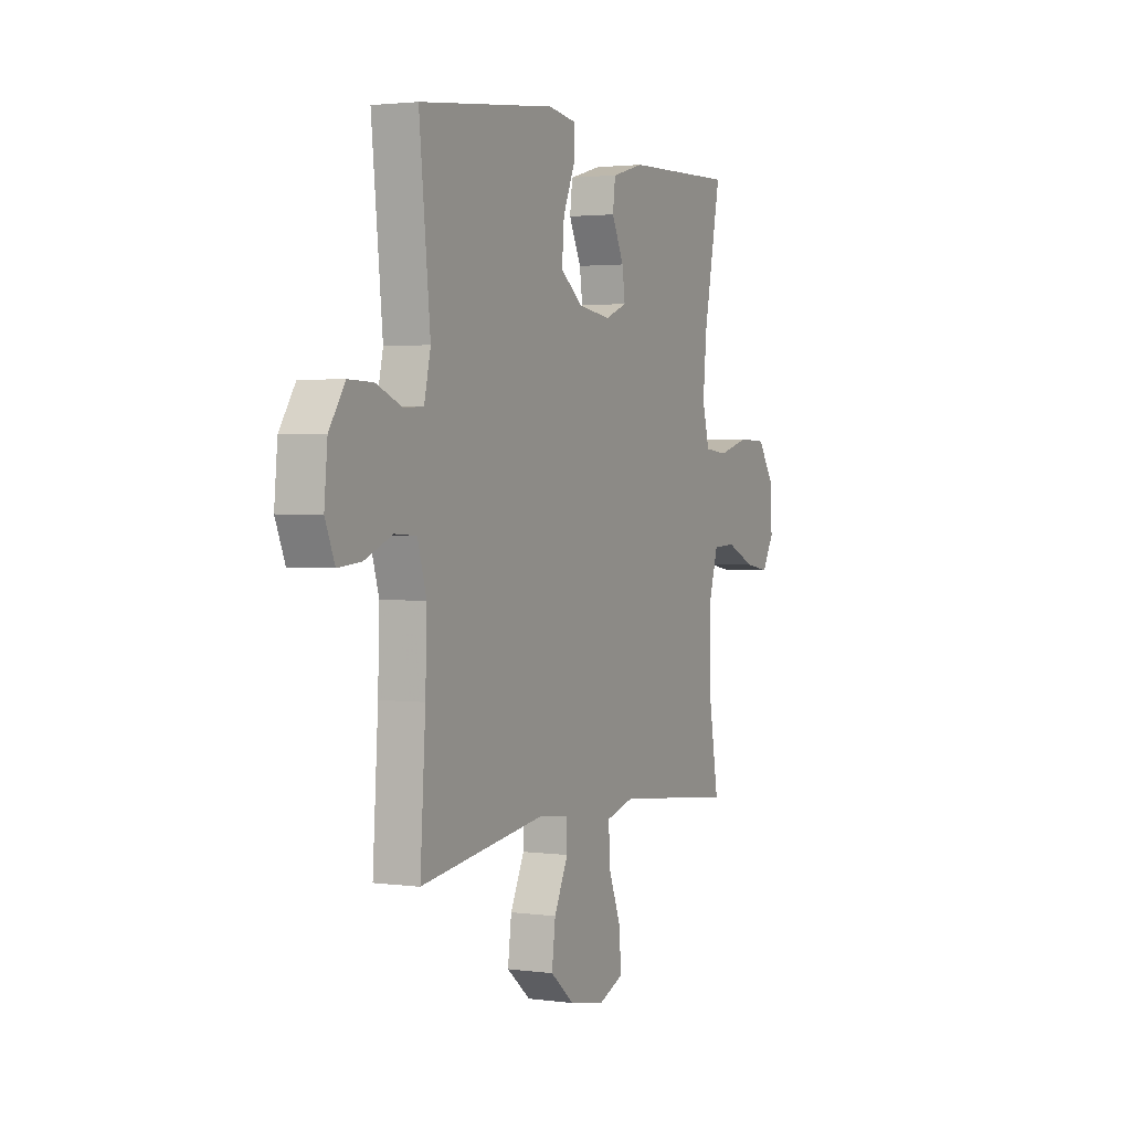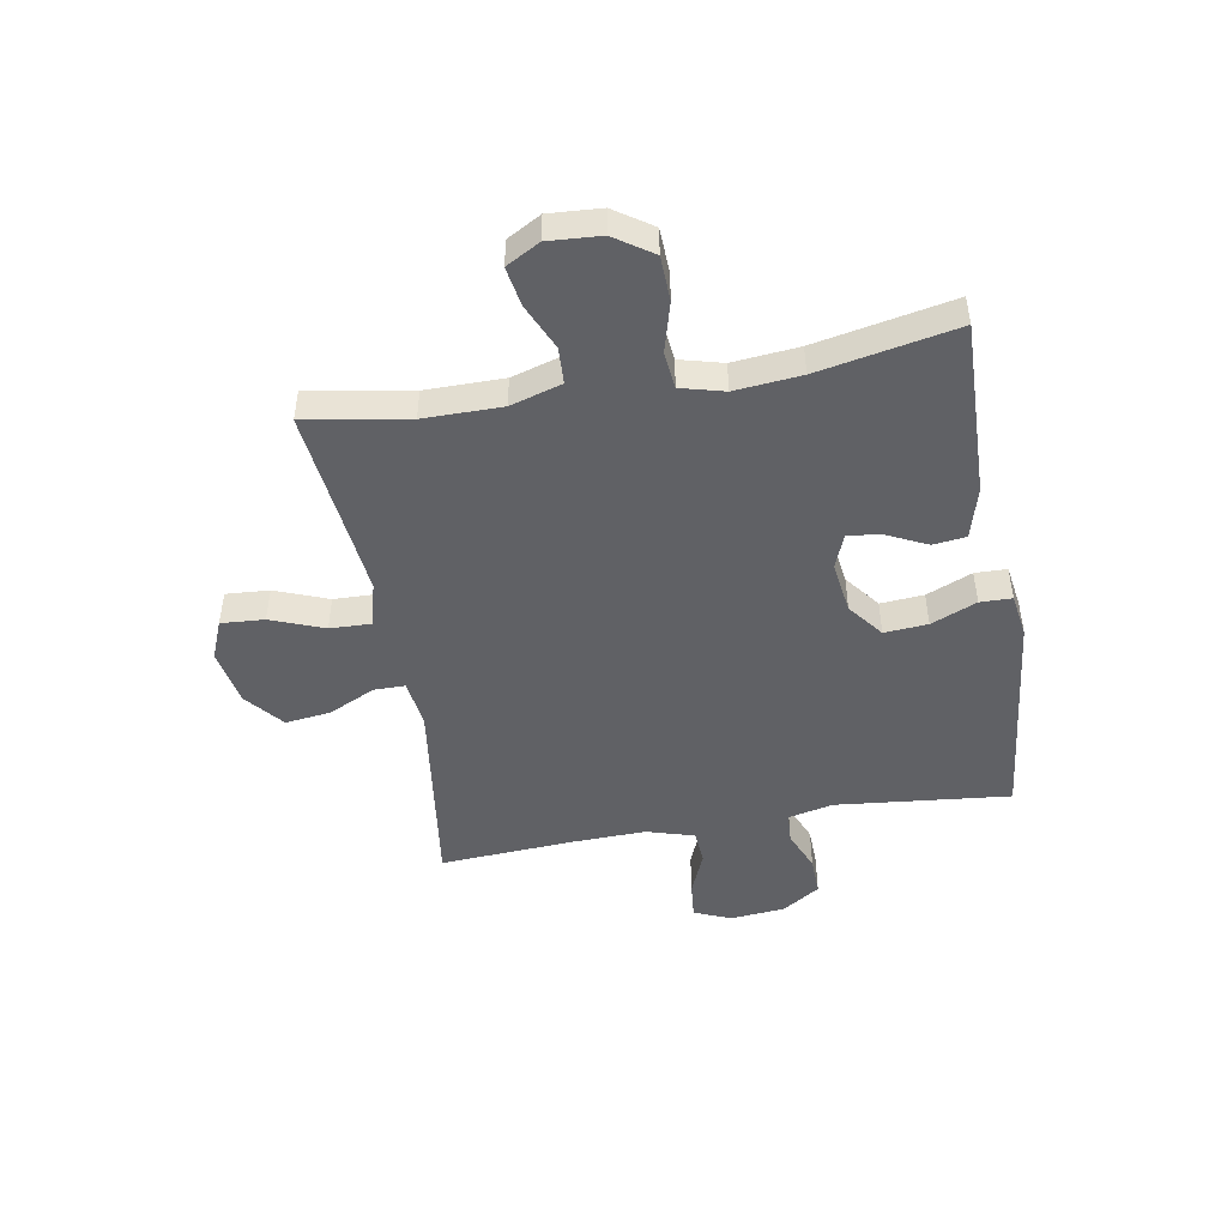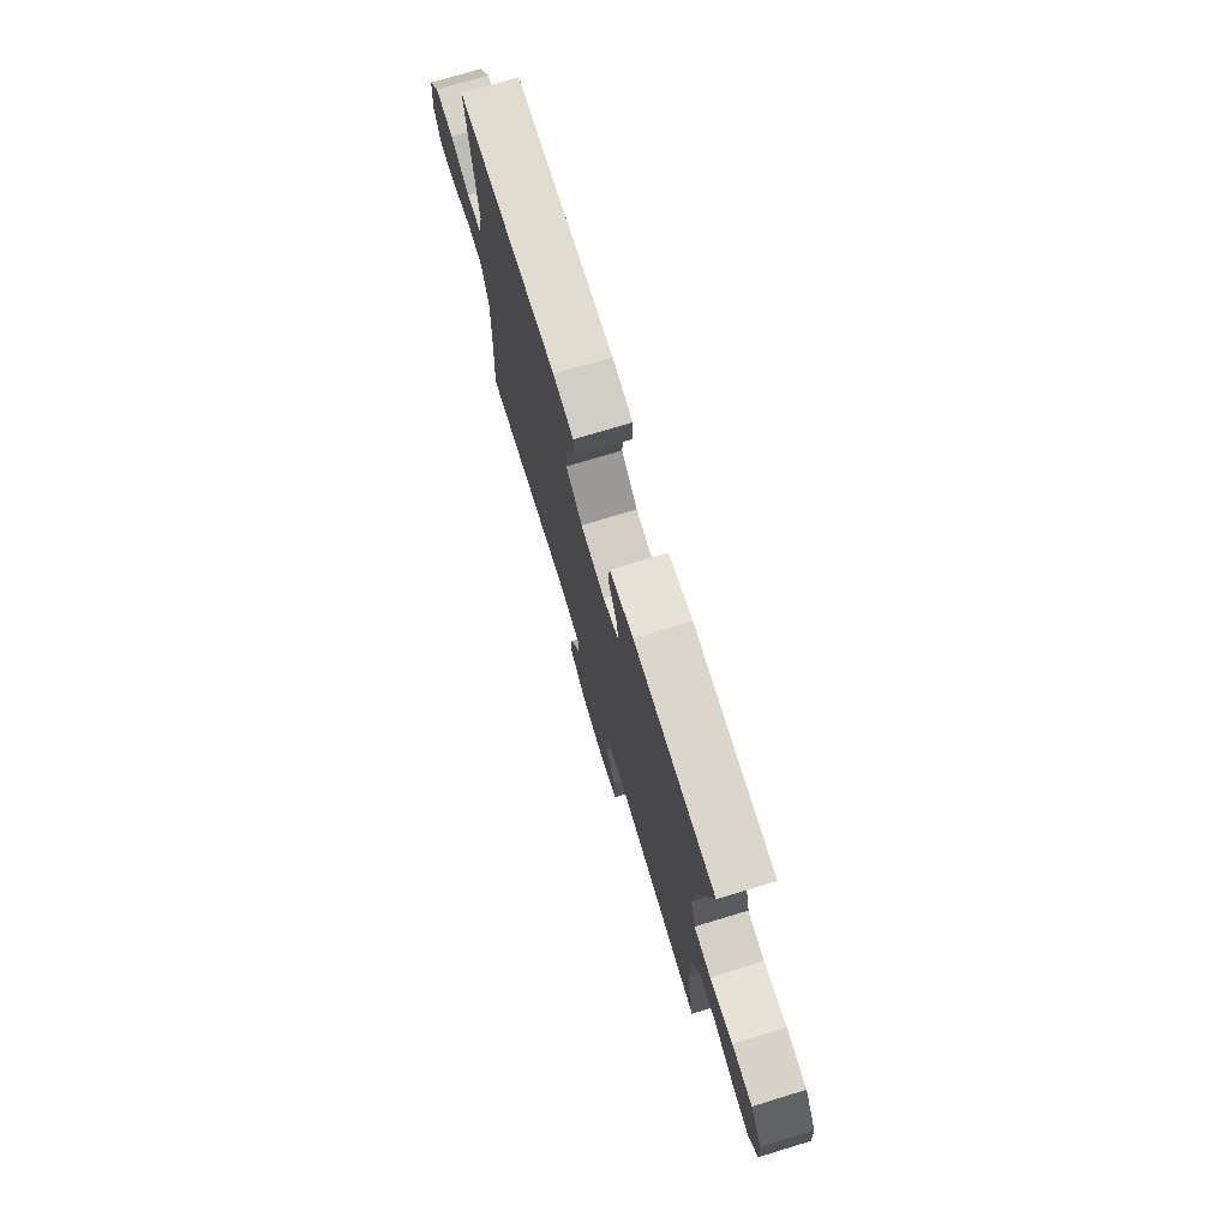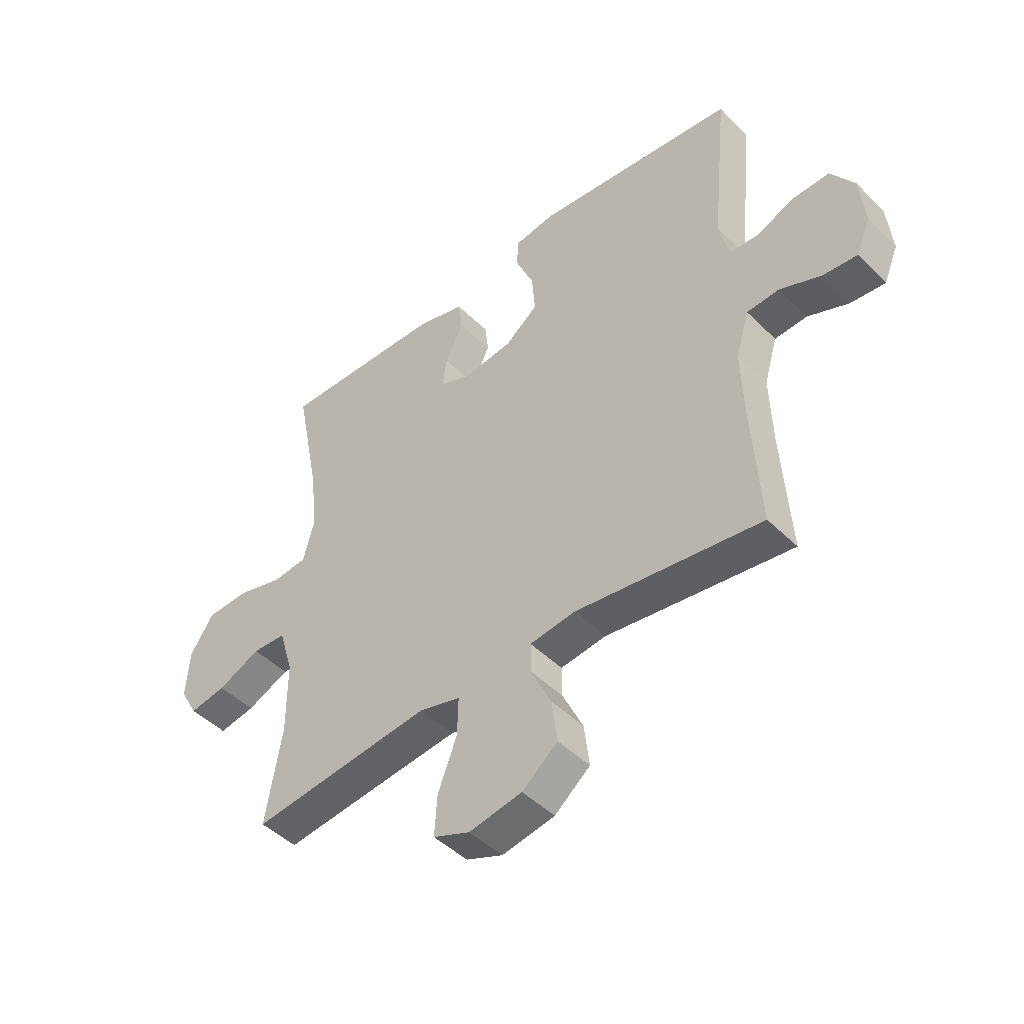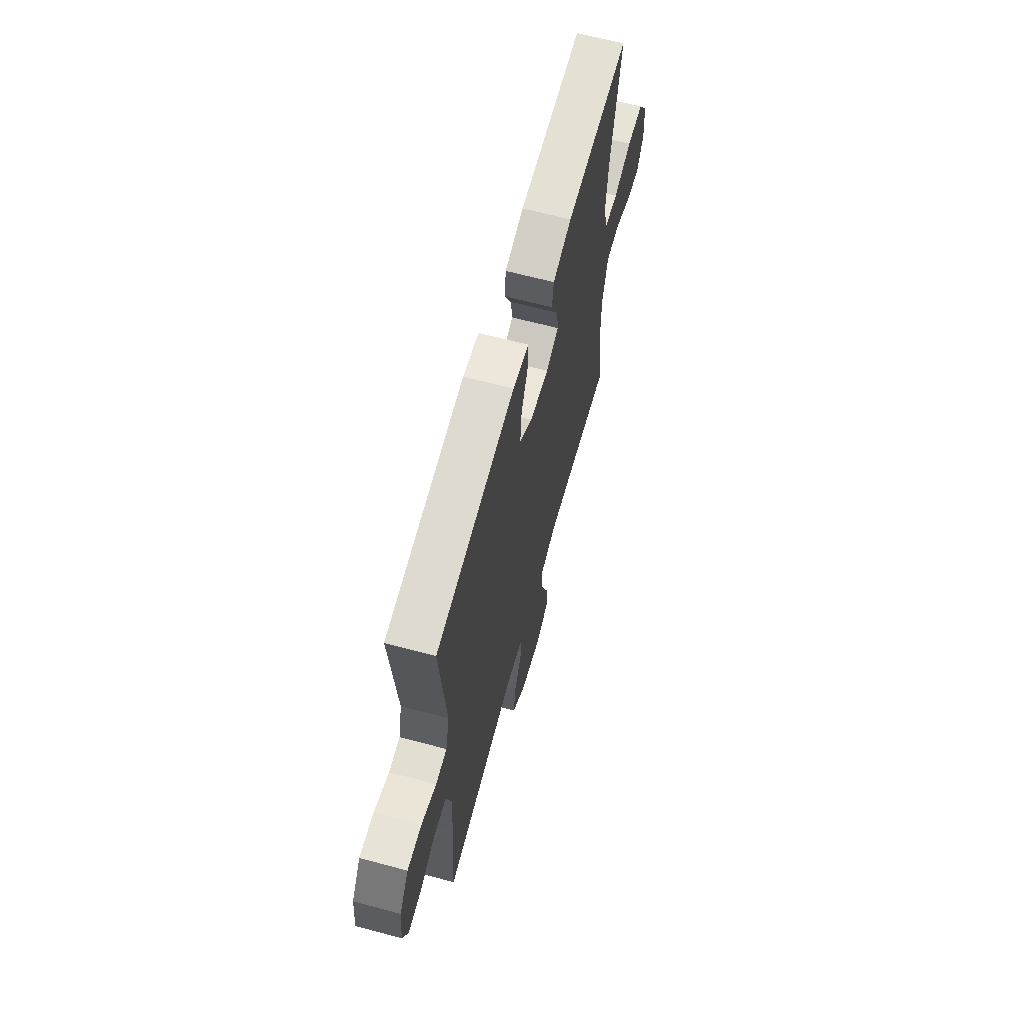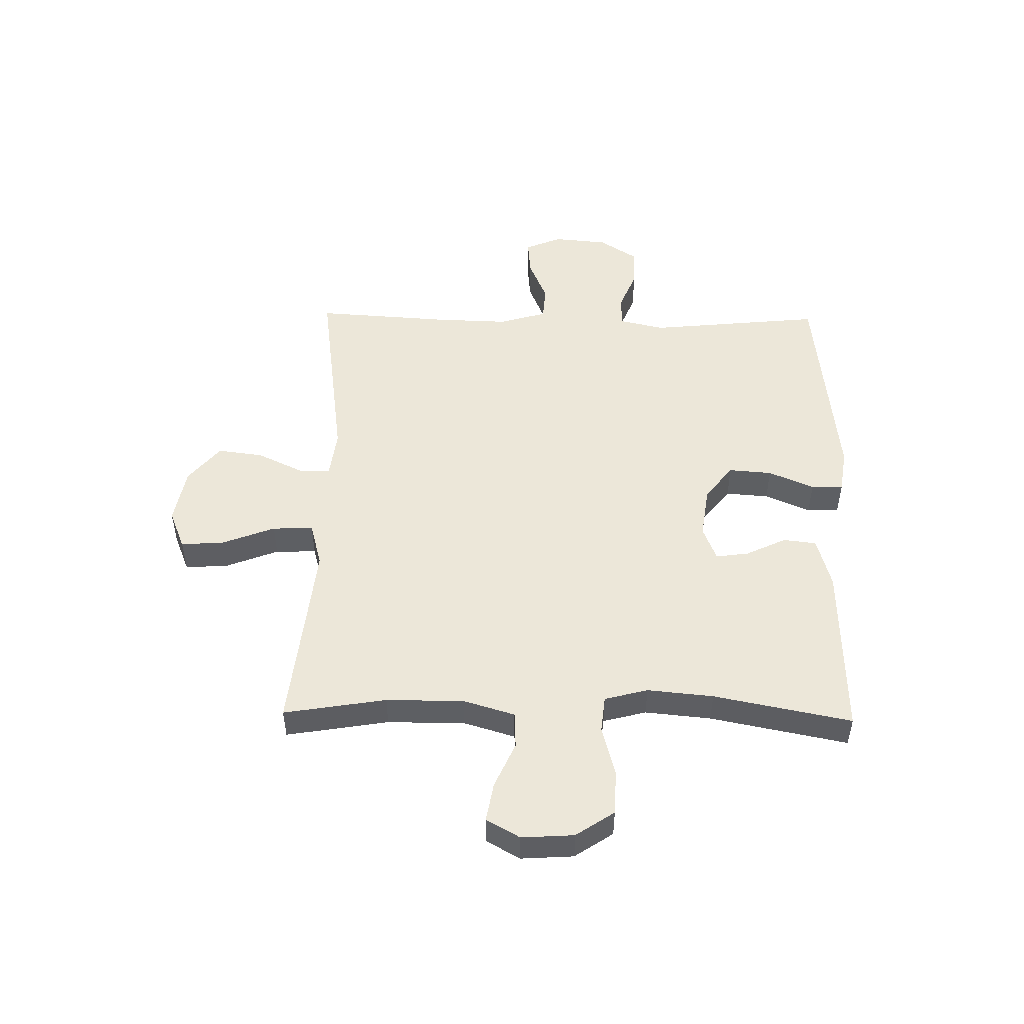
<metadata>
{"format":"obj","ext":"obj","renderer":"f3d","projection":"perspective","resolution":1024,"background":"white","views":[{"elev":2.2,"azim":115.6,"up":"+Z"},{"elev":-47.5,"azim":-80.1,"up":"+Y"},{"elev":74.9,"azim":-106.9,"up":"+Z"},{"elev":-46.3,"azim":41.8,"up":"+Z"},{"elev":64.4,"azim":105.1,"up":"+Z"},{"elev":50.1,"azim":-89.0,"up":"+Y"}]}
</metadata>
<code>
v 0.5 0.07 0.5
v 0.469 0.07 0.194
v 0.487 0.07 0.115
v 0.541 0.07 0.112
v 0.614 0.07 0.142
v 0.683 0.07 0.144
v 0.727 0.07 0.077
v 0.736 0.07 -0.019
v 0.709 0.07 -0.084
v 0.644 0.07 -0.078
v 0.567 0.07 -0.046
v 0.506 0.07 -0.05
v 0.481 0.07 -0.134
v 0.485 0.07 -0.264
v 0.5 0.07 -0.5
v 0.15 0.07 -0.452
v 0.064 0.07 -0.463
v 0.064 0.07 -0.518
v 0.103 0.07 -0.6
v 0.113 0.07 -0.68
v 0.046 0.07 -0.735
v -0.054 0.07 -0.753
v -0.123 0.07 -0.725
v -0.118 0.07 -0.649
v -0.082 0.07 -0.556
v -0.08 0.07 -0.484
v -0.158 0.07 -0.463
v -0.281 0.07 -0.476
v -0.5 0.07 -0.5
v -0.47 0.07 -0.32
v -0.47 0.07 -0.183
v -0.497 0.07 -0.093
v -0.561 0.07 -0.09
v -0.642 0.07 -0.126
v -0.711 0.07 -0.138
v -0.744 0.07 -0.079
v -0.738 0.07 0.013
v -0.693 0.07 0.08
v -0.614 0.07 0.083
v -0.526 0.07 0.059
v -0.461 0.07 0.066
v -0.441 0.07 0.142
v -0.452 0.07 0.258
v -0.5 0.07 0.5
v -0.191 0.07 0.492
v -0.1 0.07 0.467
v -0.093 0.07 0.409
v -0.127 0.07 0.338
v -0.135 0.07 0.28
v -0.074 0.07 0.256
v 0.018 0.07 0.269
v 0.08 0.07 0.317
v 0.074 0.07 0.393
v 0.04 0.07 0.473
v 0.041 0.07 0.529
v 0.118 0.07 0.541
v 0.5 0 0.5
v 0.469 0 0.194
v 0.487 0 0.115
v 0.541 0 0.112
v 0.614 0 0.142
v 0.683 0 0.144
v 0.727 0 0.077
v 0.736 0 -0.019
v 0.709 0 -0.084
v 0.644 0 -0.078
v 0.567 0 -0.046
v 0.506 0 -0.05
v 0.481 0 -0.134
v 0.485 0 -0.264
v 0.5 0 -0.5
v 0.15 0 -0.452
v 0.064 0 -0.463
v 0.064 0 -0.518
v 0.103 0 -0.6
v 0.113 0 -0.68
v 0.046 0 -0.735
v -0.054 0 -0.753
v -0.123 0 -0.725
v -0.118 0 -0.649
v -0.082 0 -0.556
v -0.08 0 -0.484
v -0.158 0 -0.463
v -0.281 0 -0.476
v -0.5 0 -0.5
v -0.47 0 -0.32
v -0.47 0 -0.183
v -0.497 0 -0.093
v -0.561 0 -0.09
v -0.642 0 -0.126
v -0.711 0 -0.138
v -0.744 0 -0.079
v -0.738 0 0.013
v -0.693 0 0.08
v -0.614 0 0.083
v -0.526 0 0.059
v -0.461 0 0.066
v -0.441 0 0.142
v -0.452 0 0.258
v -0.5 0 0.5
v -0.191 0 0.492
v -0.1 0 0.467
v -0.093 0 0.409
v -0.127 0 0.338
v -0.135 0 0.28
v -0.074 0 0.256
v 0.018 0 0.269
v 0.08 0 0.317
v 0.074 0 0.393
v 0.04 0 0.473
v 0.041 0 0.529
v 0.118 0 0.541
f 53 54 55 56
f 52 53 56 1
f 51 52 1 2
f 50 51 2 3
f 45 46 47 48
f 43 44 45 48
f 42 43 48 49
f 41 42 49 50
f 37 38 39 40
f 37 40 41
f 36 37 41
f 33 34 35 36
f 32 33 36 41
f 31 32 41 50
f 28 29 30
f 27 28 30 31
f 26 27 31 50
f 22 23 24 25
f 22 25 26
f 18 19 20 21
f 17 18 21 22
f 14 15 16
f 13 14 16 17
f 12 13 17
f 8 9 10 11
f 8 11 12
f 7 8 12
f 4 5 6 7
f 3 4 7 12
f 50 3 12 17
f 17 22 26 50
f 112 111 110 109
f 57 112 109 108
f 58 57 108 107
f 59 58 107 106
f 104 103 102 101
f 104 101 100 99
f 105 104 99 98
f 106 105 98 97
f 96 95 94 93
f 97 96 93
f 97 93 92
f 92 91 90 89
f 97 92 89 88
f 106 97 88 87
f 86 85 84
f 87 86 84 83
f 106 87 83 82
f 81 80 79 78
f 82 81 78
f 77 76 75 74
f 78 77 74 73
f 72 71 70
f 73 72 70 69
f 73 69 68
f 67 66 65 64
f 68 67 64
f 68 64 63
f 63 62 61 60
f 68 63 60 59
f 73 68 59 106
f 106 82 78 73
f 1 57 58 2
f 2 58 59 3
f 3 59 60 4
f 4 60 61 5
f 5 61 62 6
f 6 62 63 7
f 7 63 64 8
f 8 64 65 9
f 9 65 66 10
f 10 66 67 11
f 11 67 68 12
f 12 68 69 13
f 13 69 70 14
f 14 70 71 15
f 15 71 72 16
f 16 72 73 17
f 17 73 74 18
f 18 74 75 19
f 19 75 76 20
f 20 76 77 21
f 21 77 78 22
f 22 78 79 23
f 23 79 80 24
f 24 80 81 25
f 25 81 82 26
f 26 82 83 27
f 27 83 84 28
f 28 84 85 29
f 29 85 86 30
f 30 86 87 31
f 31 87 88 32
f 32 88 89 33
f 33 89 90 34
f 34 90 91 35
f 35 91 92 36
f 36 92 93 37
f 37 93 94 38
f 38 94 95 39
f 39 95 96 40
f 40 96 97 41
f 41 97 98 42
f 42 98 99 43
f 43 99 100 44
f 44 100 101 45
f 45 101 102 46
f 46 102 103 47
f 47 103 104 48
f 48 104 105 49
f 49 105 106 50
f 50 106 107 51
f 51 107 108 52
f 52 108 109 53
f 53 109 110 54
f 54 110 111 55
f 55 111 112 56
f 56 112 57 1

</code>
